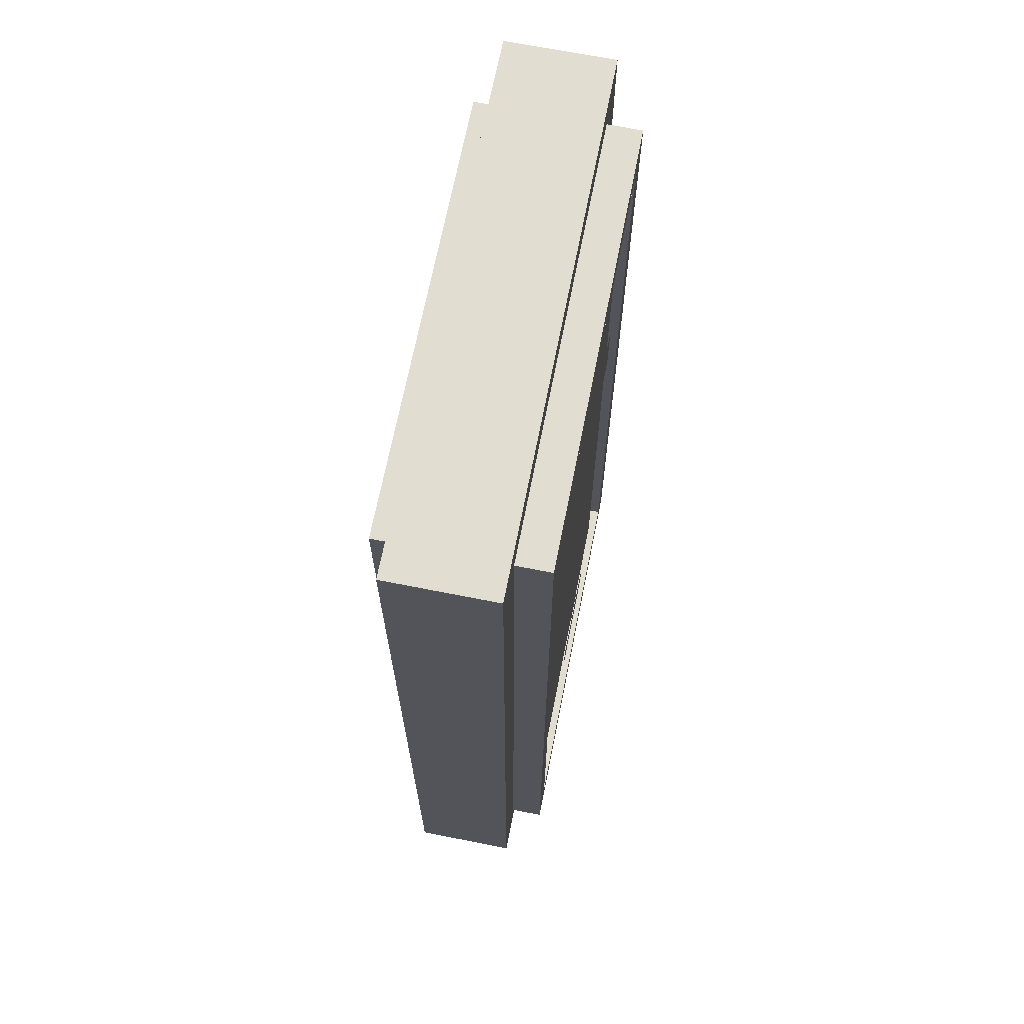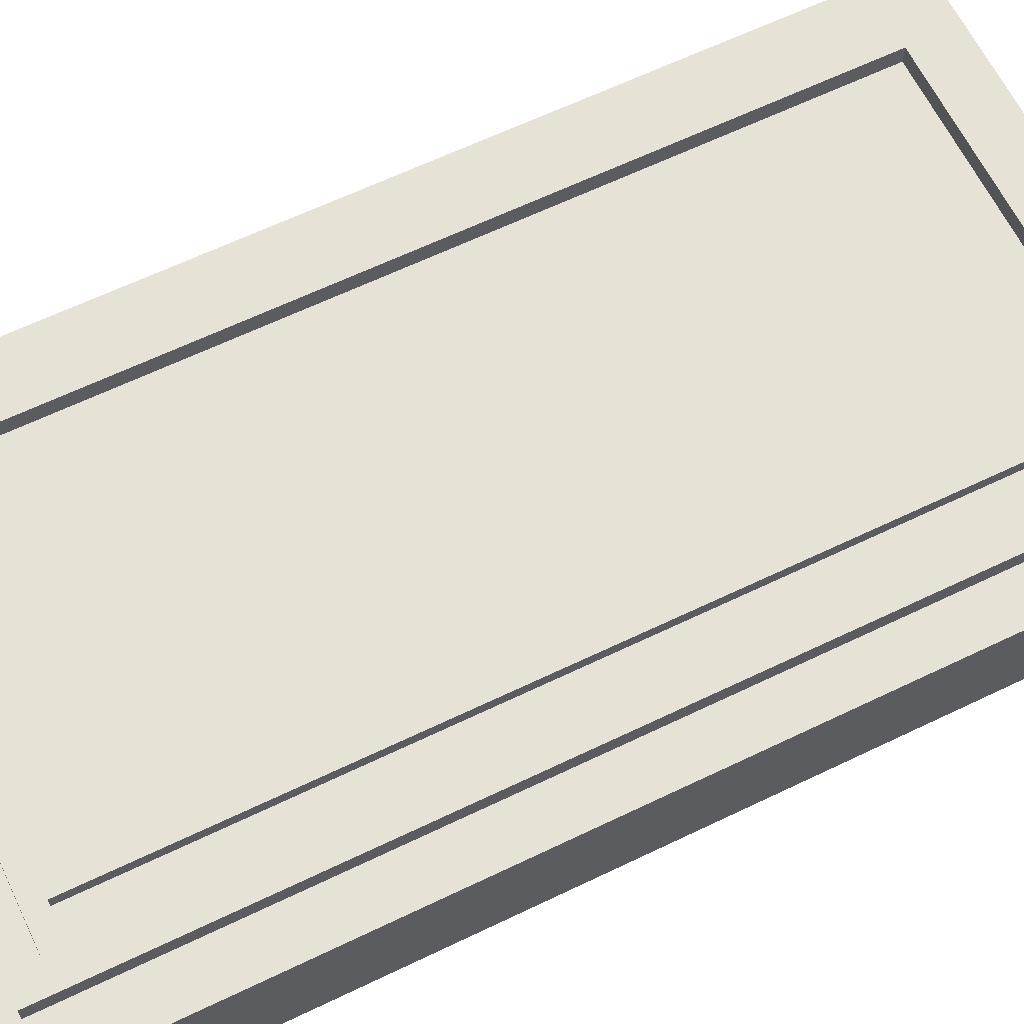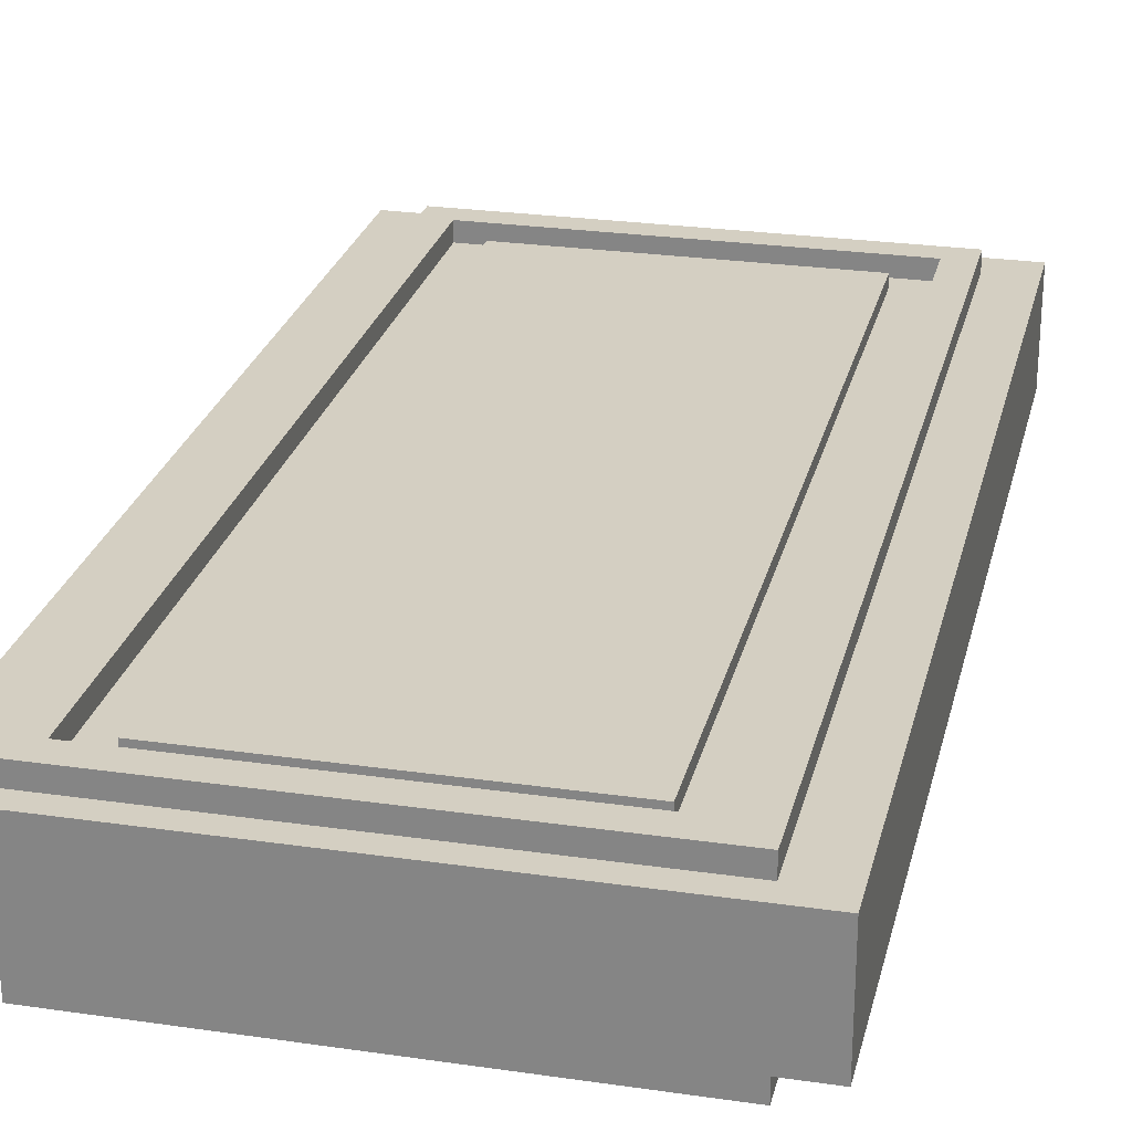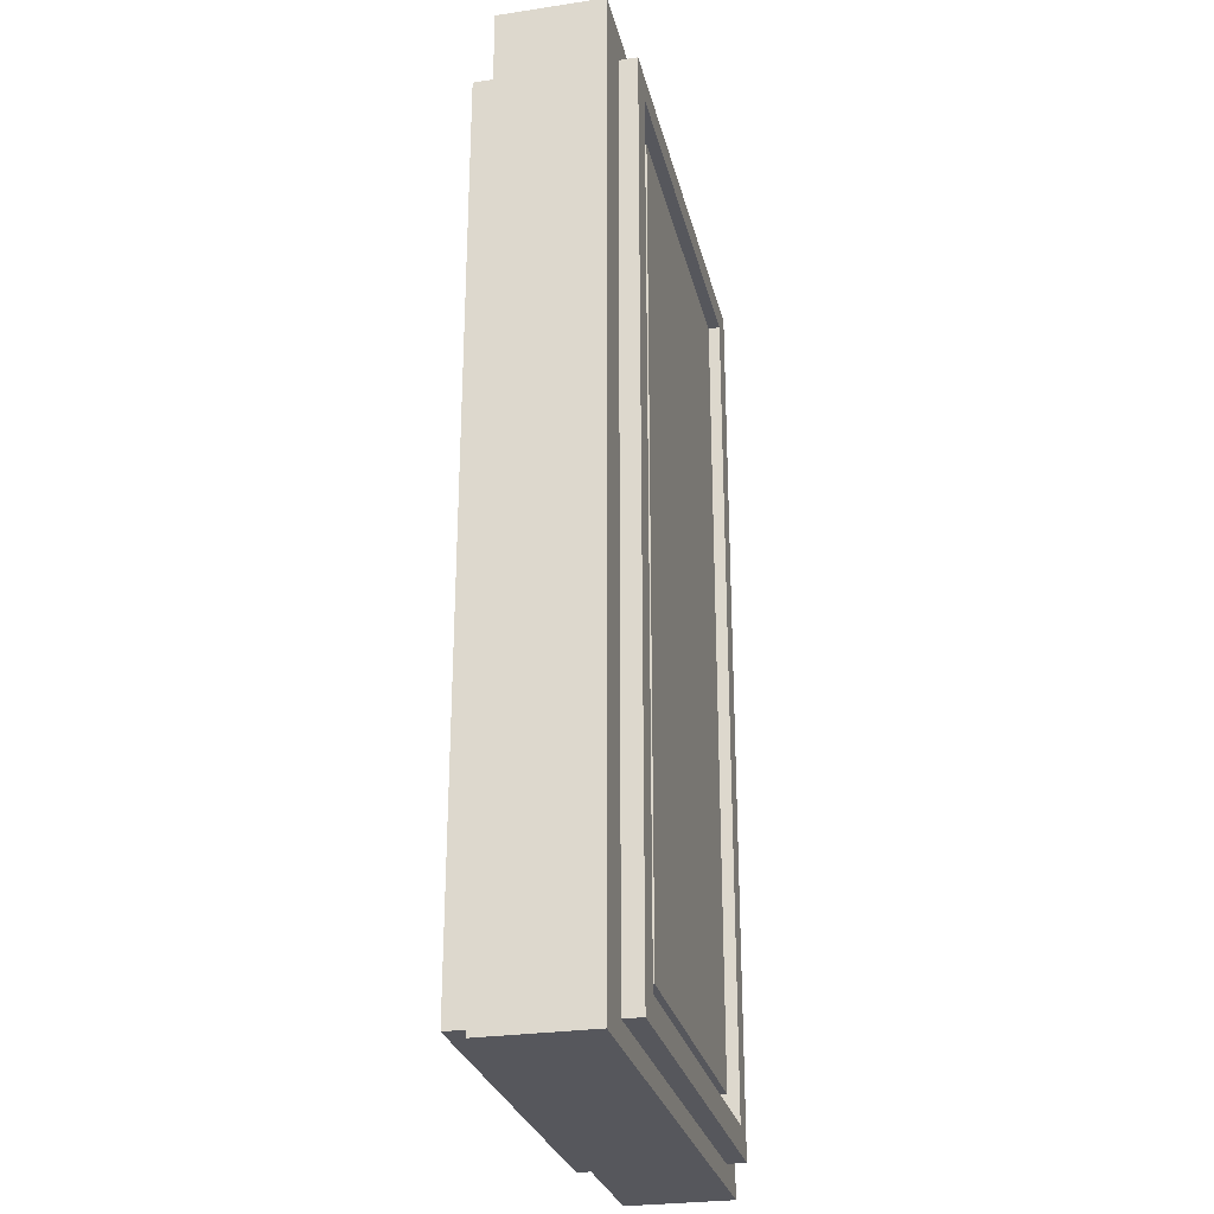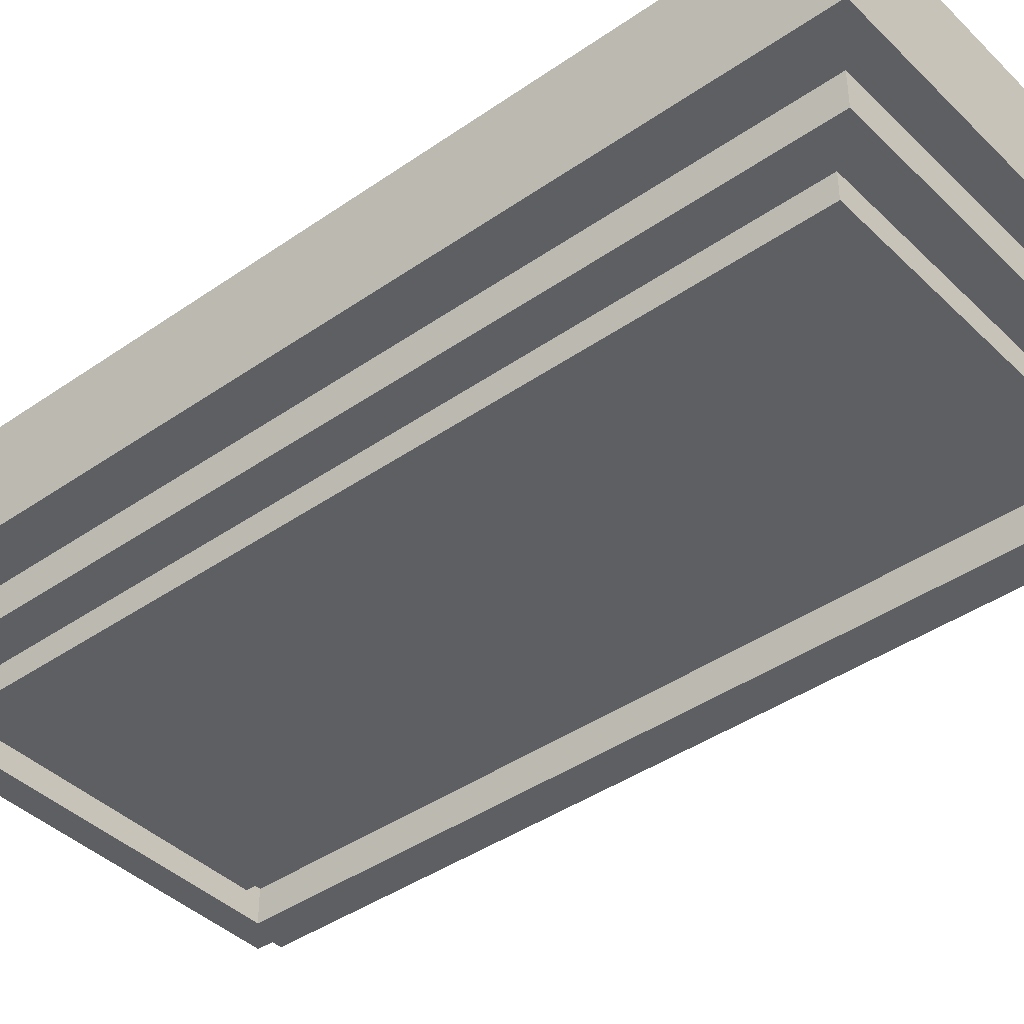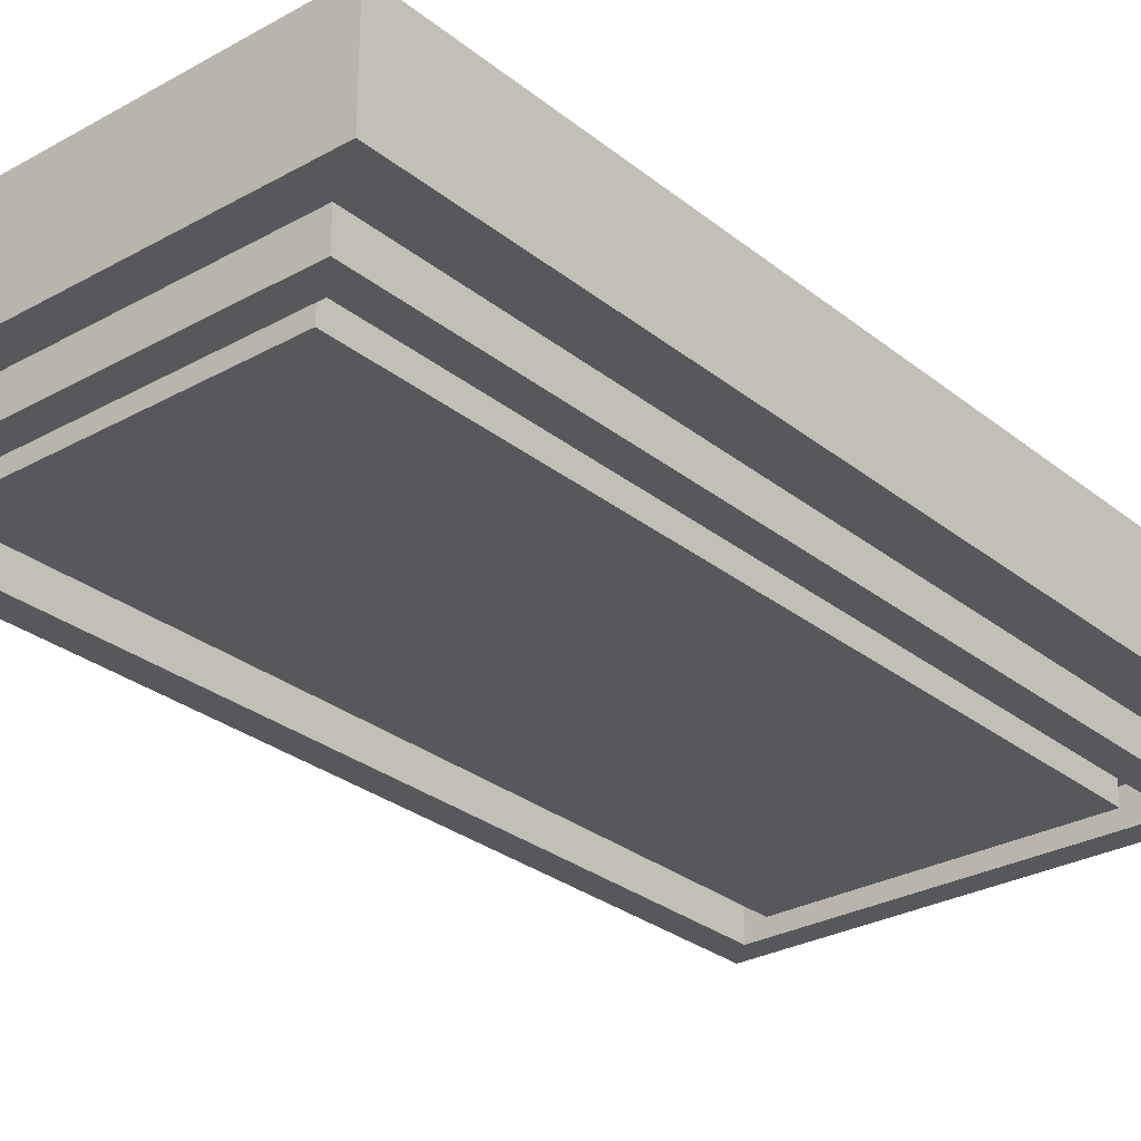
<metadata>
{"format":"obj","ext":"obj","renderer":"f3d","projection":"perspective","resolution":1024,"background":"white","views":[{"elev":68.7,"azim":-78.8,"up":"+Z"},{"elev":63.7,"azim":-115.9,"up":"+Y"},{"elev":25.7,"azim":-166.9,"up":"+Y"},{"elev":-27.6,"azim":102.9,"up":"+Z"},{"elev":-40.9,"azim":-49.6,"up":"+Y"},{"elev":-28.5,"azim":40.0,"up":"+Y"}]}
</metadata>
<code>
g Signboard 07
v 0.5256 0.1387 2.339
v -0.7536 -0.1164 2.339
v -0.7536 0.1387 2.339
v 0.5256 -0.1164 2.339
v 0.5256 -0.1164 2.339
v -0.7536 -0.1164 0
v -0.7536 -0.1164 2.339
v 0.5256 -0.1164 0
v 0.5256 0.1387 2.339
v 0.5256 -0.1164 0
v 0.5256 -0.1164 2.339
v 0.5256 0.1387 0
v -0.7536 0.1387 2.339
v 0.5256 0.1387 0
v 0.5256 0.1387 2.339
v -0.7536 0.1387 0
v -0.7536 -0.1164 2.339
v -0.7536 0.1387 0
v -0.7536 0.1387 2.339
v -0.7536 -0.1164 0
v -0.7536 -0.1164 0
v 0.5256 0.1387 0
v -0.7536 0.1387 0
v 0.5256 -0.1164 0
v 0.4103 0.08904 2.259
v -0.6438 -0.1982 2.259
v -0.6438 0.08904 2.259
v 0.4103 -0.1982 2.259
v 0.4103 0.08904 2.259
v 0.4103 -0.1982 0.05276
v 0.4103 -0.1982 2.259
v 0.4103 0.08904 0.05276
v -0.6438 -0.1982 2.259
v -0.6438 0.08904 0.05276
v -0.6438 0.08904 2.259
v -0.6438 -0.1982 0.05276
v -0.6438 -0.1982 0.05276
v 0.4103 0.08904 0.05276
v -0.6438 0.08904 0.05276
v 0.4103 -0.1982 0.05276
v -0.5755 -0.1982 2.195
v -0.5755 0.0945 0.1176
v -0.5755 -0.1982 0.1176
v -0.5755 0.0945 2.195
v 0.342 -0.1982 2.195
v -0.5755 0.0945 2.195
v -0.5755 -0.1982 2.195
v 0.342 0.0945 2.195
v 0.342 -0.1982 0.1176
v 0.342 0.0945 2.195
v 0.342 -0.1982 2.195
v 0.342 0.0945 0.1176
v -0.5755 -0.1982 0.1176
v 0.342 0.0945 0.1176
v 0.342 -0.1982 0.1176
v -0.5755 0.0945 0.1176
v -0.6438 -0.1037 2.259
v 0.4103 0.1835 2.259
v 0.4103 -0.1037 2.259
v -0.6438 0.1835 2.259
v -0.6438 -0.1037 2.259
v -0.6438 0.1835 0.05276
v -0.6438 0.1835 2.259
v -0.6438 -0.1037 0.05276
v 0.4103 0.1835 2.259
v 0.4103 -0.1037 0.05276
v 0.4103 -0.1037 2.259
v 0.4103 0.1835 0.05276
v 0.4103 0.1835 0.05276
v -0.6438 -0.1037 0.05276
v 0.4103 -0.1037 0.05276
v -0.6438 0.1835 0.05276
v 0.342 0.1835 2.195
v 0.342 -0.1092 0.1176
v 0.342 0.1835 0.1176
v 0.342 -0.1092 2.195
v -0.5755 0.1835 2.195
v 0.342 -0.1092 2.195
v 0.342 0.1835 2.195
v -0.5755 -0.1092 2.195
v -0.5755 0.1835 0.1176
v -0.5755 -0.1092 2.195
v -0.5755 0.1835 2.195
v -0.5755 -0.1092 0.1176
v 0.342 0.1835 0.1176
v -0.5755 -0.1092 0.1176
v -0.5755 0.1835 0.1176
v 0.342 -0.1092 0.1176
v -0.4902 -0.1798 2.134
v 0.2621 0.1704 2.134
v 0.2621 -0.1798 2.134
v -0.4902 0.1704 2.134
v -0.4902 0.1704 2.134
v 0.2621 0.1704 0.1632
v 0.2621 0.1704 2.134
v -0.4902 0.1704 0.1632
v -0.4902 -0.1798 2.134
v -0.4902 0.1704 0.1632
v -0.4902 0.1704 2.134
v -0.4902 -0.1798 0.1632
v 0.2621 0.1704 2.134
v 0.2621 -0.1798 0.1632
v 0.2621 -0.1798 2.134
v 0.2621 0.1704 0.1632
v 0.2621 0.1704 0.1632
v -0.4902 -0.1798 0.1632
v 0.2621 -0.1798 0.1632
v -0.4902 0.1704 0.1632
v -0.1954 -0.1908 1.692
v -0.4118 -0.1908 1.53
v -0.4118 -0.1908 1.692
v -0.1954 -0.1908 1.53
v -0.02808 -0.1908 1.692
v -0.02808 -0.1908 1.938
v -0.1954 -0.1908 1.938
v -0.02808 -0.1908 1.53
v -0.1954 -0.1908 1.284
v -0.02808 -0.1908 1.284
v 0.1884 -0.1908 1.53
v 0.1884 -0.1908 1.692
v 0.2621 -0.1798 2.134
v -0.4902 -0.1798 0.1632
v -0.4902 -0.1798 2.134
v 0.2621 -0.1798 0.1632
v -0.2493 -0.1908 1.005
v -0.05277 -0.1908 0.9192
v -0.2493 -0.1908 0.9192
v -0.05277 -0.1908 1.005
v 0.02586 -0.1908 0.9192
v 0.02586 -0.1908 1.005
v -0.05277 -0.1908 0.7326
v 0.02586 -0.1908 0.7326
v -0.06742 -0.1908 0.4595
v -0.1461 -0.1908 0.545
v -0.06742 -0.1908 0.545
v -0.1461 -0.1908 0.4595
v -0.2397 -0.1908 0.3445
v 0.02586 -0.1908 0.4214
v 0.02586 -0.1908 0.3445
v -0.2397 -0.1908 0.4214
v -0.2017 -0.1908 0.7735
v -0.123 -0.1908 0.8503
v -0.123 -0.1908 0.7735
v -0.2017 -0.1908 0.8503
v -0.2397 -0.1908 0.5865
v 0.02586 -0.1908 0.6634
v 0.02586 -0.1908 0.5865
v -0.2397 -0.1908 0.6634
v -0.4118 0.1788 1.53
v -0.1954 0.1788 1.692
v -0.4118 0.1788 1.692
v -0.1954 0.1788 1.53
v -0.02808 0.1788 1.692
v -0.02808 0.1788 1.938
v -0.1954 0.1788 1.938
v -0.02808 0.1788 1.53
v -0.1954 0.1788 1.284
v -0.02808 0.1788 1.284
v 0.1884 0.1788 1.53
v 0.1884 0.1788 1.692
v -0.05277 0.1788 0.9192
v -0.2493 0.1788 1.005
v -0.2493 0.1788 0.9192
v -0.05277 0.1788 1.005
v 0.02586 0.1788 0.9192
v 0.02586 0.1788 1.005
v -0.05277 0.1788 0.7326
v 0.02586 0.1788 0.7326
v -0.06742 0.1788 0.4595
v -0.1461 0.1788 0.545
v -0.1461 0.1788 0.4595
v -0.06742 0.1788 0.545
v -0.2397 0.1788 0.3445
v 0.02586 0.1788 0.4214
v -0.2397 0.1788 0.4214
v 0.02586 0.1788 0.3445
v -0.2017 0.1788 0.7735
v -0.123 0.1788 0.8503
v -0.2017 0.1788 0.8503
v -0.123 0.1788 0.7735
v -0.2397 0.1788 0.5865
v 0.02586 0.1788 0.6634
v -0.2397 0.1788 0.6634
v 0.02586 0.1788 0.5865
v 0.342 -0.1982 0.1176
v -0.6438 -0.1982 0.05276
v -0.5755 -0.1982 0.1176
v 0.4103 -0.1982 0.05276
v -0.6438 -0.1982 2.259
v 0.342 -0.1982 2.195
v -0.5755 -0.1982 2.195
v 0.4103 -0.1982 2.259
v -0.5755 0.1835 0.1176
v 0.4103 0.1835 0.05276
v 0.342 0.1835 0.1176
v -0.6438 0.1835 0.05276
v 0.4103 0.1835 2.259
v -0.5755 0.1835 2.195
v 0.342 0.1835 2.195
v -0.6438 0.1835 2.259
g Signboard 07_0
f 3 2 1
f 4 1 2
f 7 6 5
f 8 5 6
f 11 10 9
f 12 9 10
f 15 14 13
f 16 13 14
f 19 18 17
f 20 17 18
f 23 22 21
f 24 21 22
f 27 26 25
f 28 25 26
f 31 30 29
f 32 29 30
f 35 34 33
f 36 33 34
f 39 38 37
f 40 37 38
f 43 42 41
f 44 41 42
f 47 46 45
f 48 45 46
f 51 50 49
f 52 49 50
f 55 54 53
f 56 53 54
f 59 58 57
f 60 57 58
f 63 62 61
f 64 61 62
f 67 66 65
f 68 65 66
f 71 70 69
f 72 69 70
f 75 74 73
f 76 73 74
f 79 78 77
f 80 77 78
f 83 82 81
f 84 81 82
f 87 86 85
f 88 85 86
f 91 90 89
f 92 89 90
f 95 94 93
f 96 93 94
f 99 98 97
f 100 97 98
f 103 102 101
f 104 101 102
f 107 106 105
f 108 105 106
f 111 110 109
f 112 109 110
f 109 112 113
f 113 114 109
f 115 109 114
f 116 113 112
f 112 117 116
f 118 116 117
f 116 119 113
f 120 113 119
f 123 122 121
f 124 121 122
f 127 126 125
f 128 125 126
f 126 129 128
f 130 128 129
f 126 131 129
f 132 129 131
f 135 134 133
f 136 133 134
f 139 138 137
f 140 137 138
f 143 142 141
f 144 141 142
f 147 146 145
f 148 145 146
f 151 150 149
f 152 149 150
f 150 153 152
f 153 150 154
f 155 154 150
f 156 152 153
f 152 156 157
f 158 157 156
f 156 153 159
f 160 159 153
f 163 162 161
f 164 161 162
f 161 164 165
f 166 165 164
f 161 165 167
f 168 167 165
f 171 170 169
f 172 169 170
f 175 174 173
f 176 173 174
f 179 178 177
f 180 177 178
f 183 182 181
f 184 181 182
f 187 186 185
f 188 185 186
f 186 187 189
f 185 188 190
f 191 189 187
f 192 190 188
f 189 191 192
f 190 192 191
f 195 194 193
f 196 193 194
f 194 195 197
f 193 196 198
f 199 197 195
f 200 198 196
f 197 199 200
f 198 200 199

</code>
